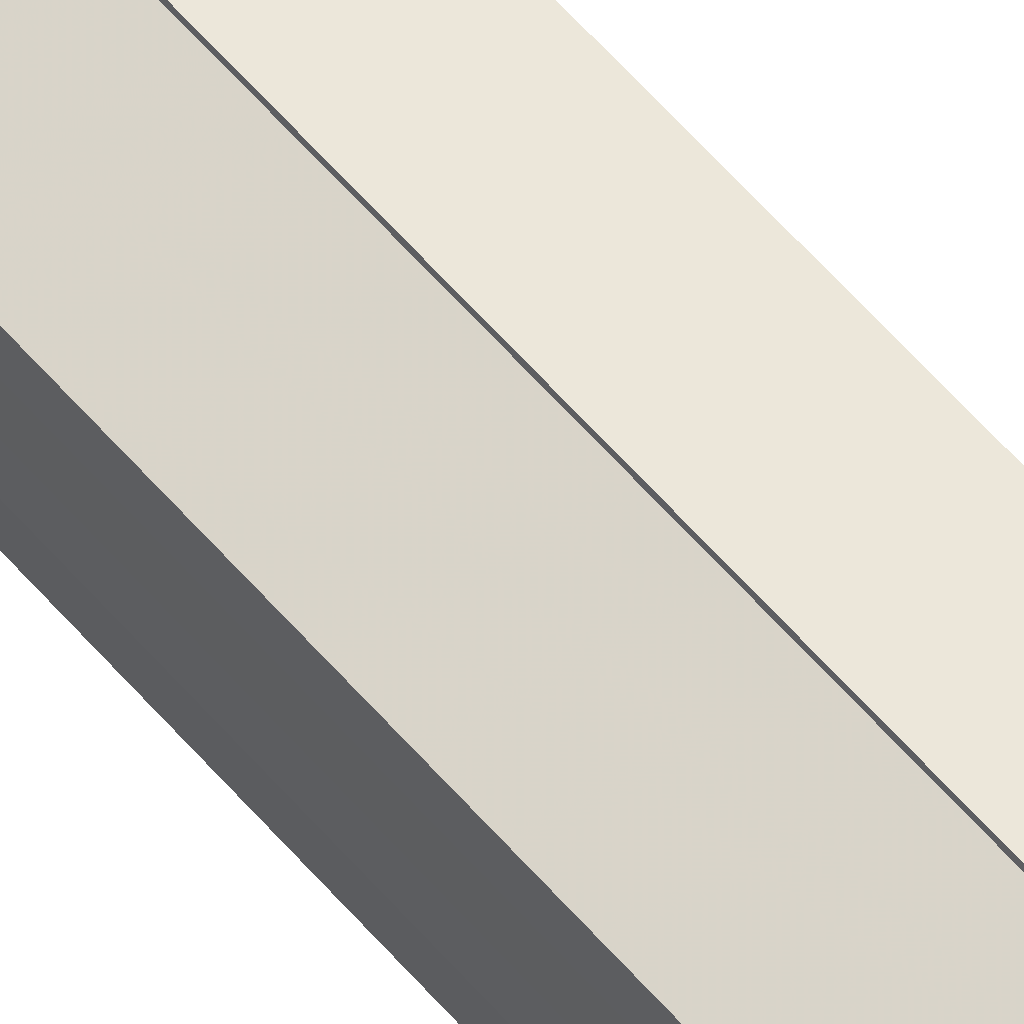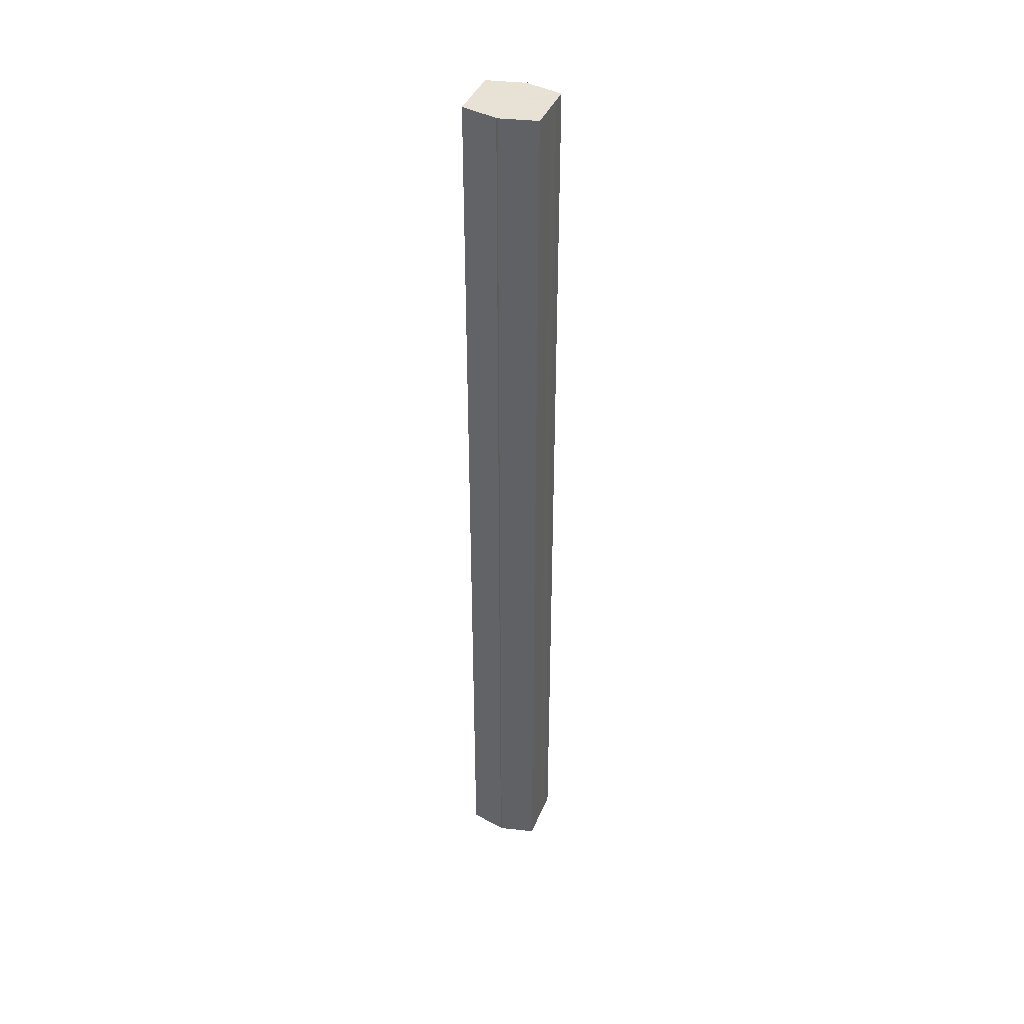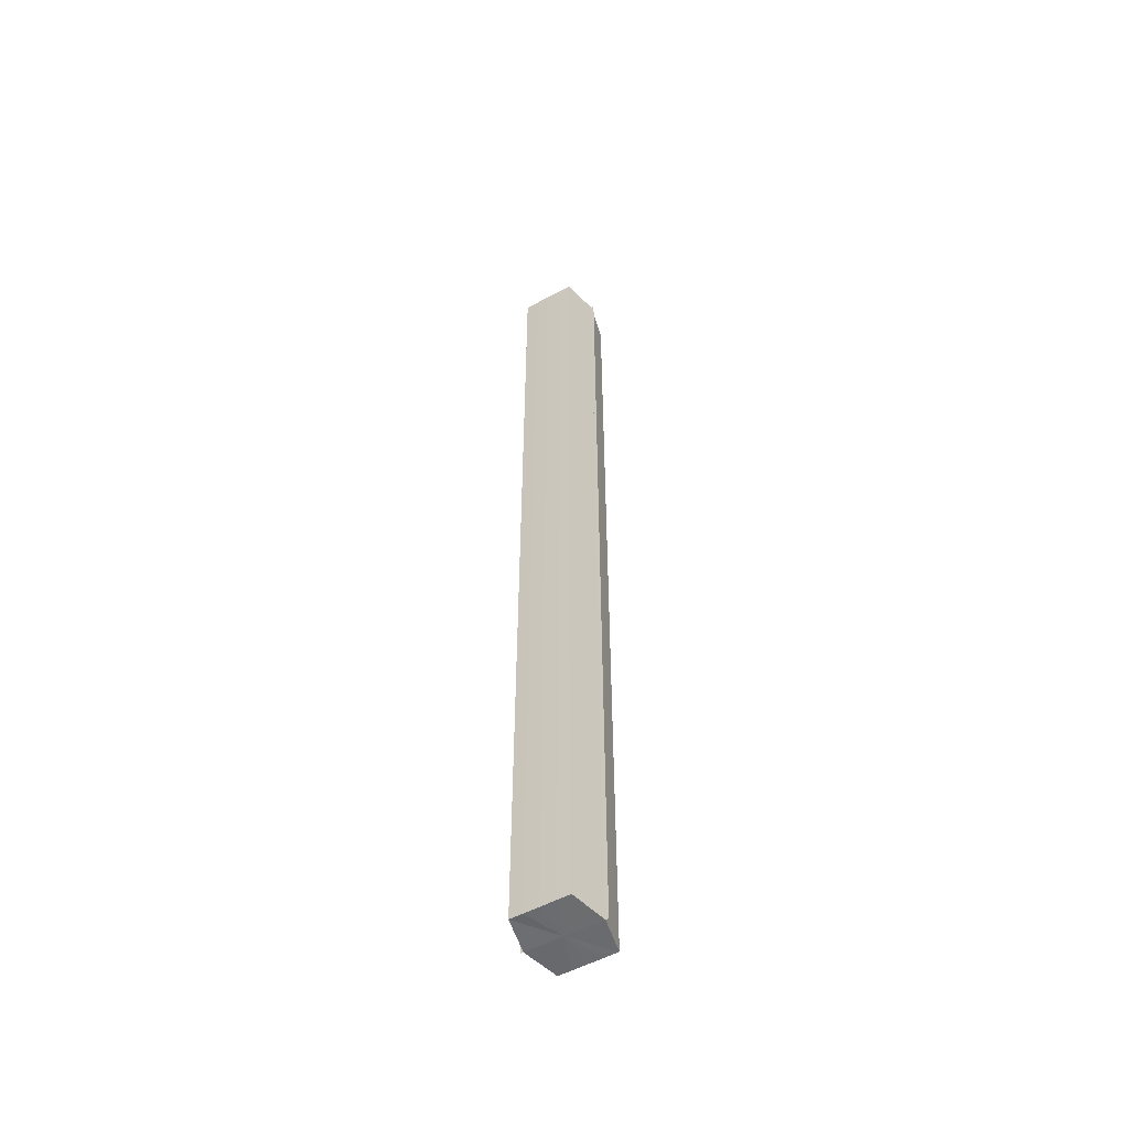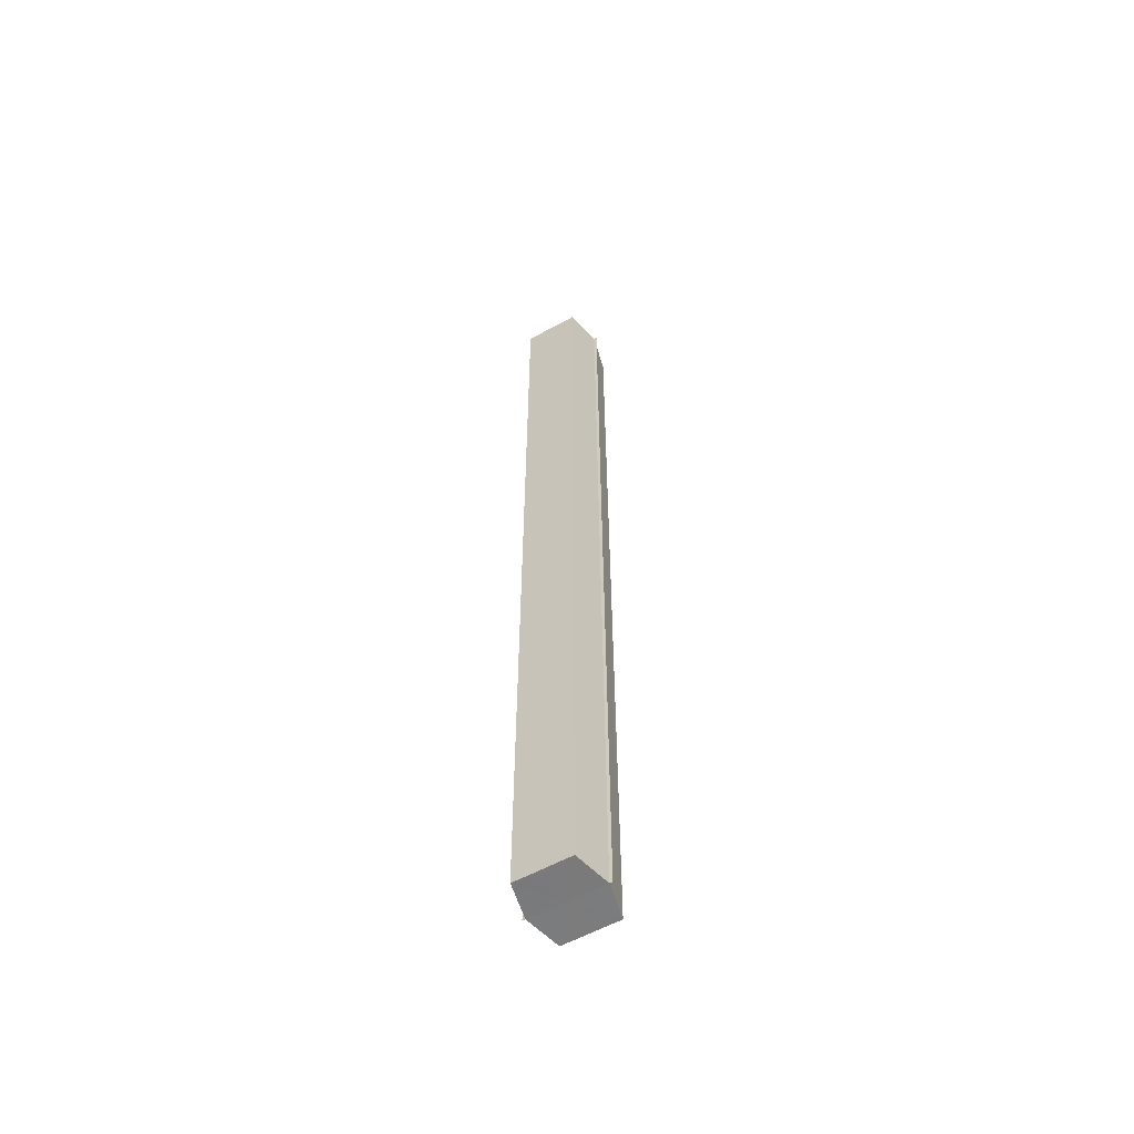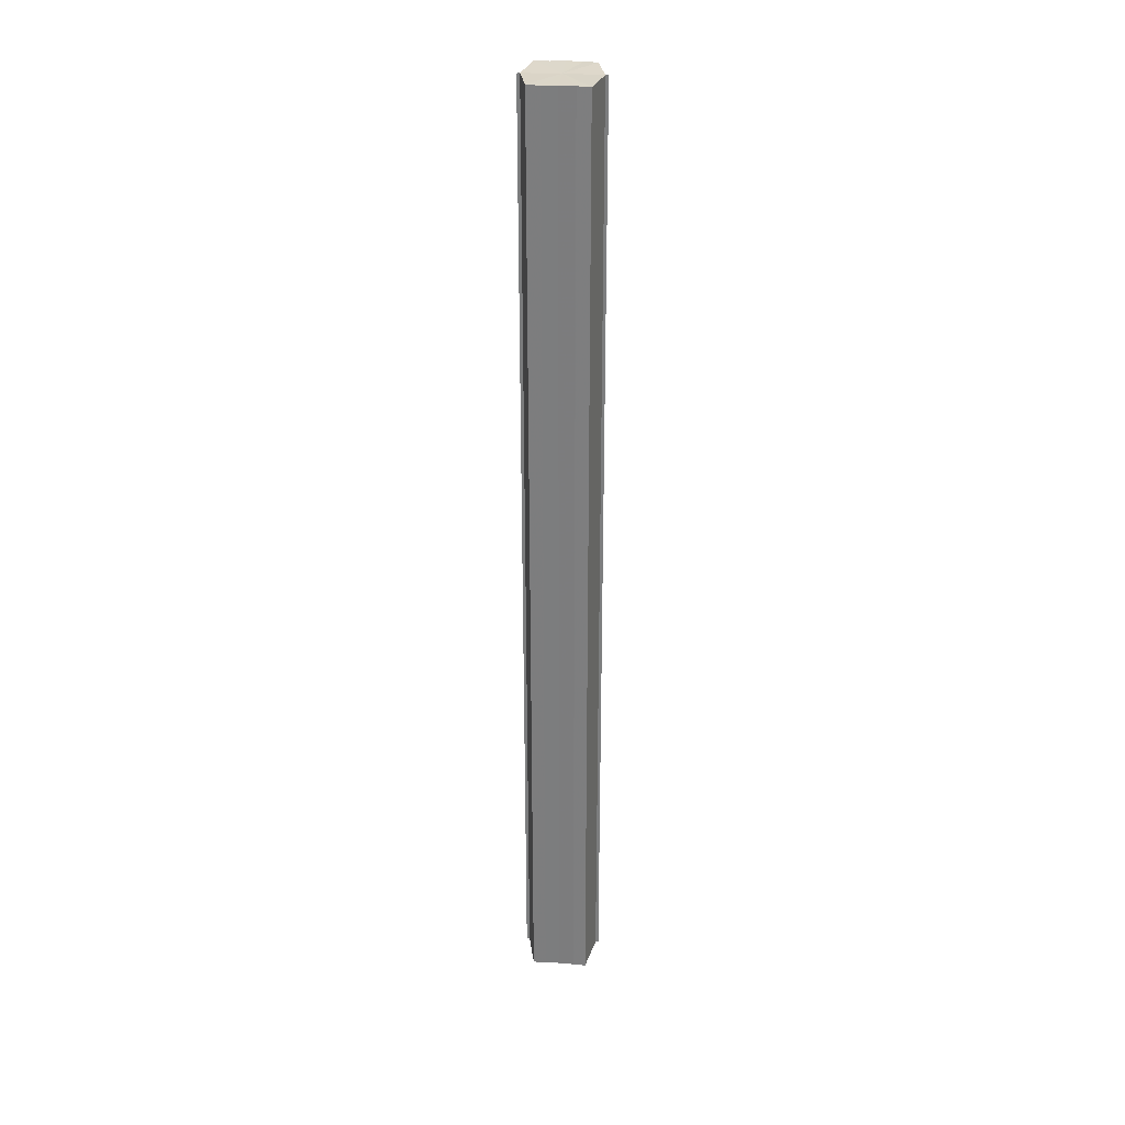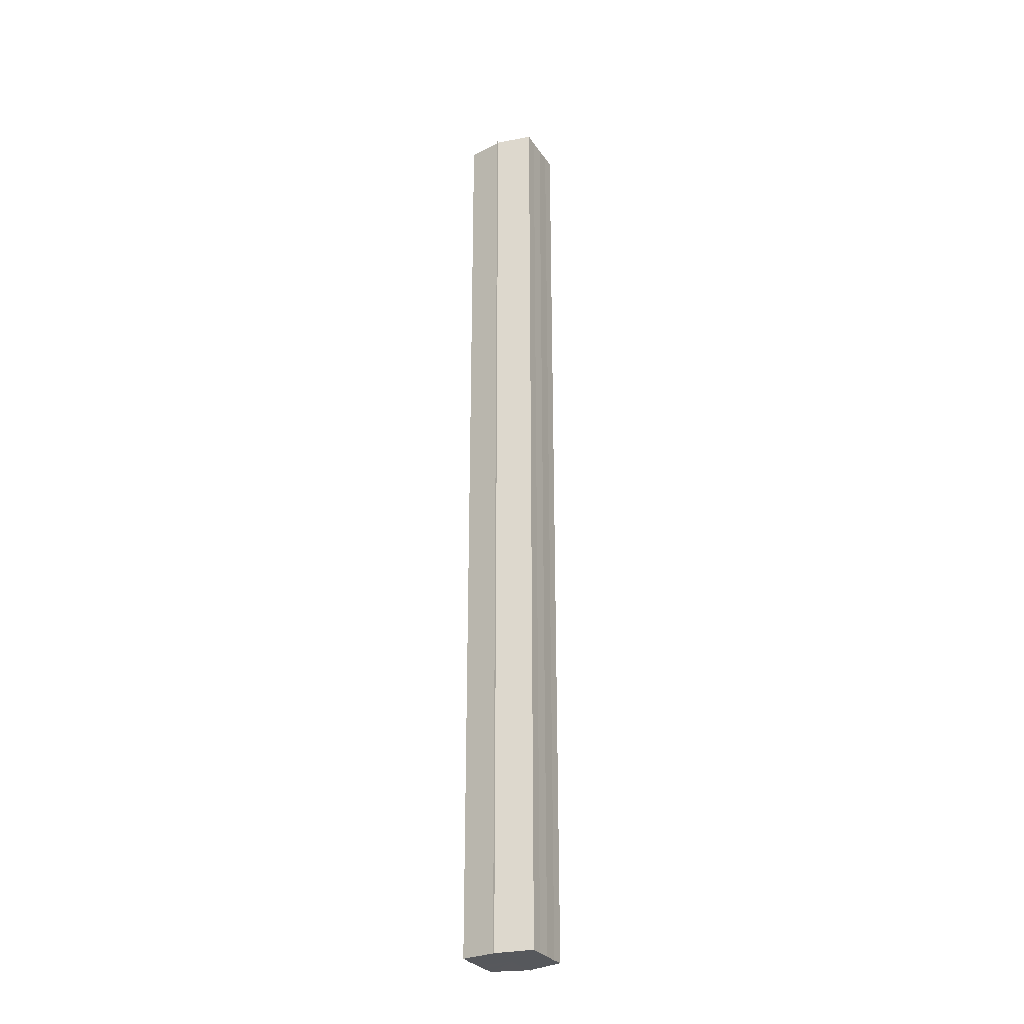
<metadata>
{"format":"obj","ext":"obj","renderer":"f3d","projection":"perspective","resolution":1024,"background":"white","views":[{"elev":61.7,"azim":-41.0,"up":"+Z"},{"elev":40.1,"azim":20.9,"up":"+Y"},{"elev":-53.6,"azim":-59.8,"up":"+Y"},{"elev":-58.3,"azim":119.7,"up":"+Y"},{"elev":30.2,"azim":-84.7,"up":"+Y"},{"elev":-28.5,"azim":26.9,"up":"+Y"}]}
</metadata>
<code>
o 30570
v 2206 1890 13.13
v 2206 1890 13.13
v 2206 1891 13.13
v 2206 1890 13.13
v 2206 1891 13.13
v 2206 1890 13.14
v 2206 1891 13.14
v 2206 1890 13.13
v 2206 1891 13.13
v 2206 1890 13.14
v 2206 1891 13.14
v 2206 1890 13.12
v 2206 1891 13.12
v 2206 1890 13.14
v 2206 1891 13.14
v 2206 1890 13.15
v 2206 1890 13.15
v 2206 1891 13.15
v 2206 1890 13.14
v 2206 1891 13.14
v 2206 1890 13.14
v 2206 1891 13.14
v 2206 1890 13.13
v 2206 1891 13.13
v 2206 1890 13.13
v 2206 1891 13.13
v 2206 1890 13.13
v 2206 1891 13.13
v 2206 1890 13.13
v 2206 1891 13.13
v 2206 1890 13.13
v 2206 1890 13.13
v 2206 1890 13.13
v 2206 1890 13.13
v 2206 1890 13.13
v 2206 1890 13.13
v 2206 1890 13.14
v 2206 1890 13.13
v 2206 1890 13.14
v 2206 1890 13.14
v 2206 1890 13.14
v 2206 1890 13.14
v 2206 1891 13.14
v 2206 1891 13.14
v 2206 1891 13.15
v 2206 1891 13.14
v 2206 1890 13.14
v 2206 1890 13.15
v 2206 1890 13.14
v 2206 1891 13.13
v 2206 1890 13.14
v 2206 1890 13.14
v 2206 1891 13.14
v 2206 1891 13.13
v 2206 1890 13.13
v 2206 1890 13.14
v 2206 1891 13.14
v 2206 1891 13.13
v 2206 1890 13.13
v 2206 1890 13.13
v 2206 1891 13.13
v 2206 1890 13.13
v 2206 1891 13.13
v 2206 1890 13.13
v 2206 1891 13.13
v 2206 1891 13.13
v 2206 1890 13.13
v 2206 1890 13.13
v 2206 1890 13.12
v 2206 1890 13.12
v 2206 1891 13.12
v 2206 1891 13.13
v 2206 1891 13.13
v 2206 1891 13.13
v 2206 1891 13.14
v 2206 1891 13.13
v 2206 1891 13.14
v 2206 1891 13.13
v 2206 1891 13.14
v 2206 1891 13.13
v 2206 1891 13.14
v 2206 1891 13.13
v 2206 1891 13.14
v 2206 1891 13.13
f 1 2 3
f 2 4 5
f 6 1 7
f 4 8 9
f 10 6 11
f 12 8 13
f 14 10 15
f 14 16 15
f 15 17 18
f 15 19 20
f 20 21 22
f 22 23 24
f 24 25 26
f 26 27 28
f 28 29 30
f 13 29 30
f 31 32 29
f 31 33 32
f 31 29 34
f 31 35 33
f 31 34 36
f 31 37 35
f 31 36 38
f 31 39 37
f 31 38 40
f 31 40 41
f 31 42 39
f 31 41 42
f 43 42 44
f 45 42 44
f 46 47 43
f 48 49 45
f 50 51 46
f 52 49 53
f 54 55 50
f 56 52 57
f 58 59 54
f 60 56 61
f 62 60 63
f 64 62 65
f 66 67 58
f 68 64 66
f 68 69 66
f 66 70 71
f 72 73 74
f 72 75 73
f 72 74 76
f 72 77 75
f 72 76 78
f 72 79 77
f 72 78 80
f 72 81 79
f 72 80 82
f 72 83 81
f 72 82 84
f 72 84 83

</code>
